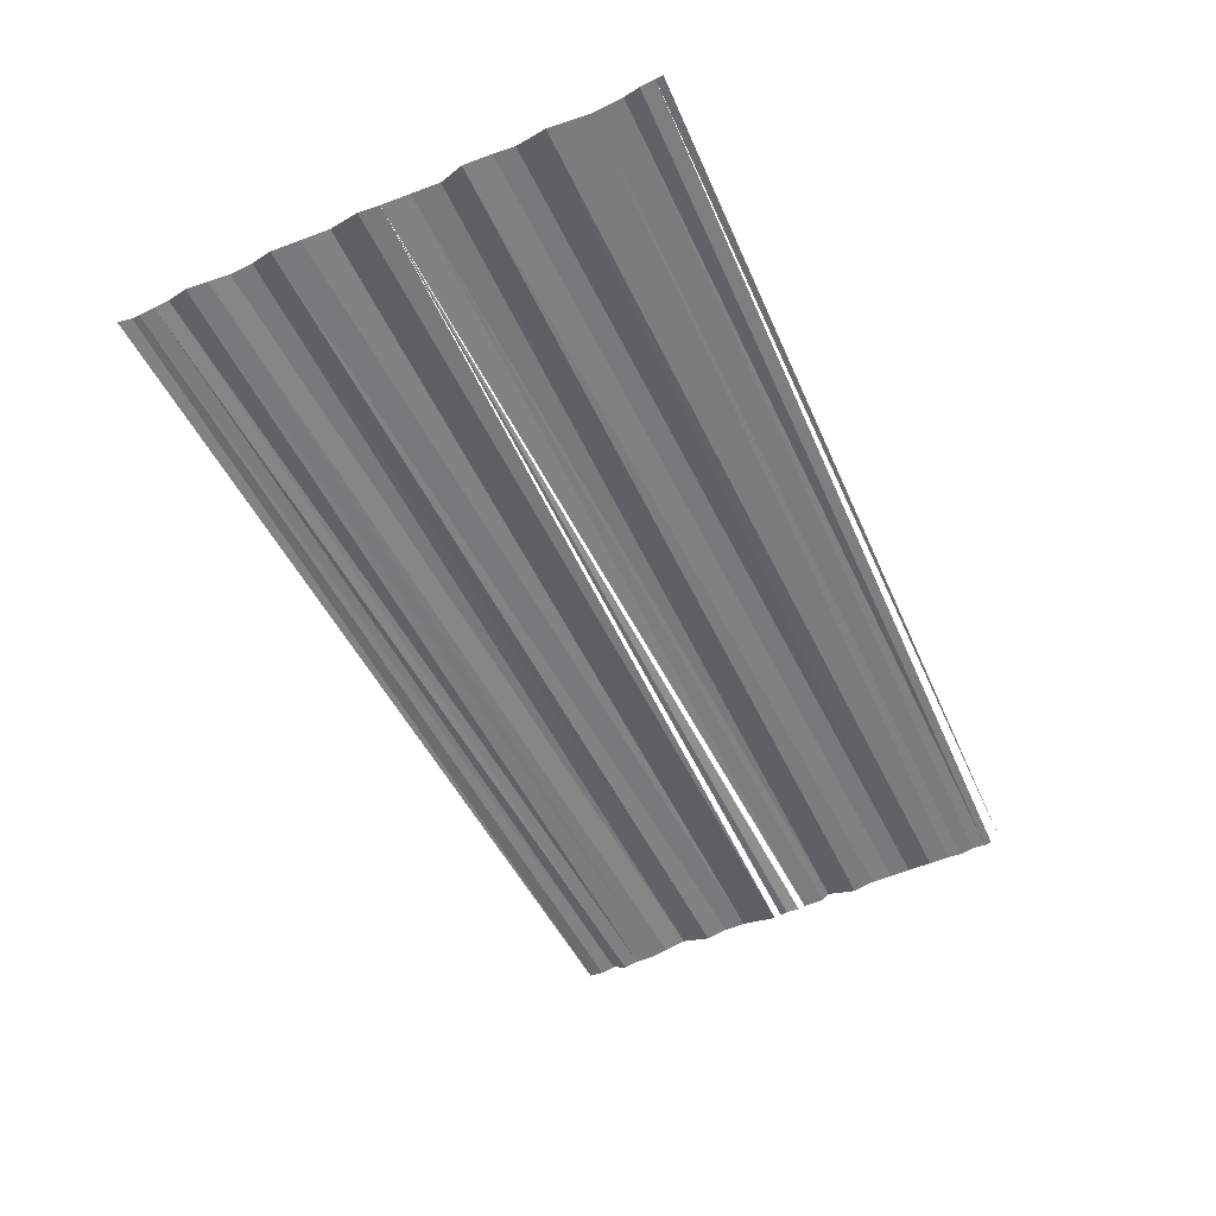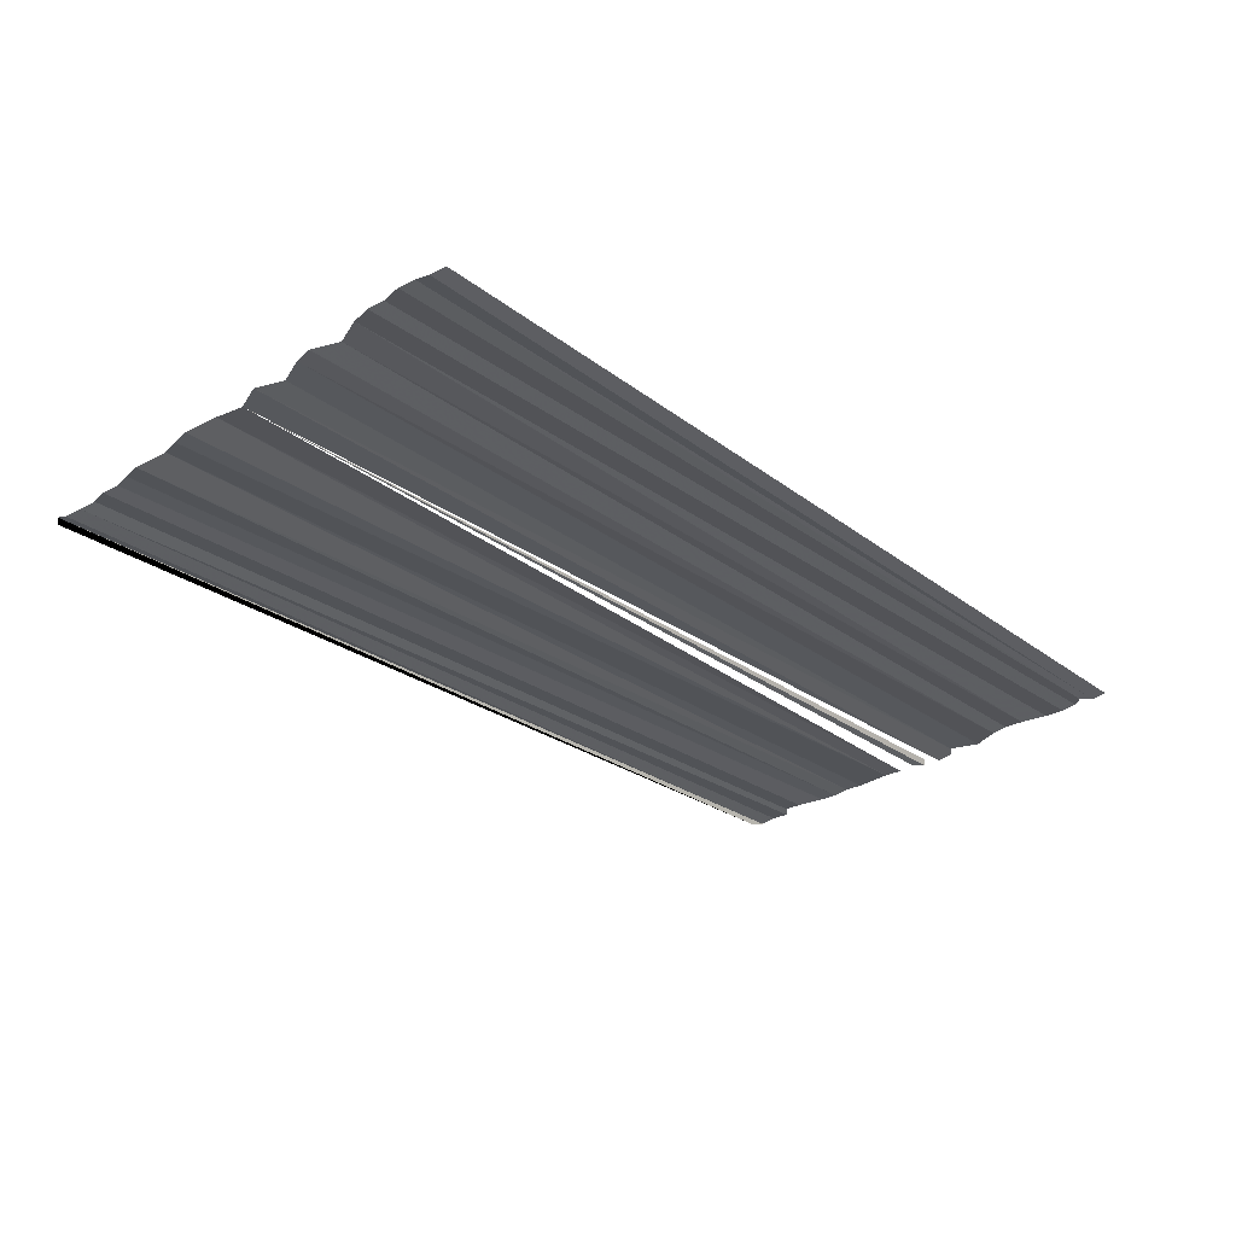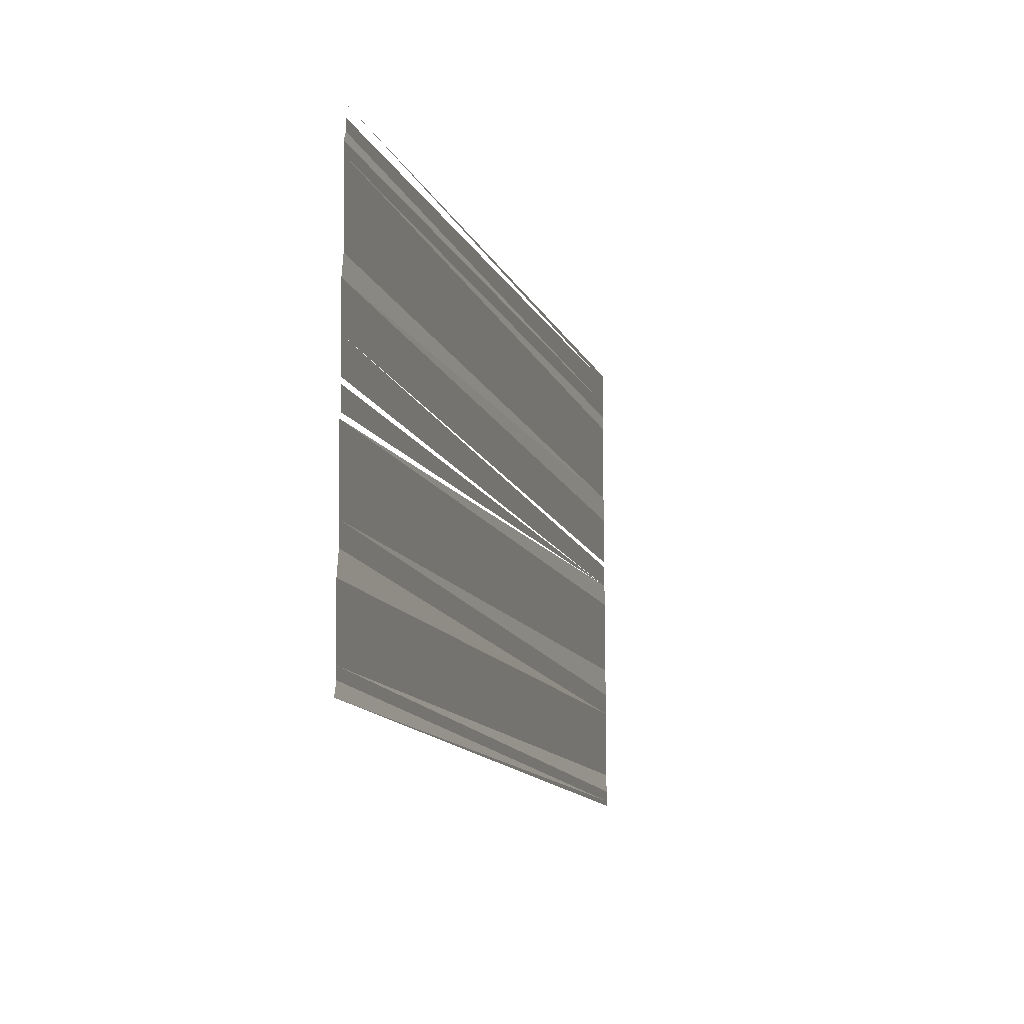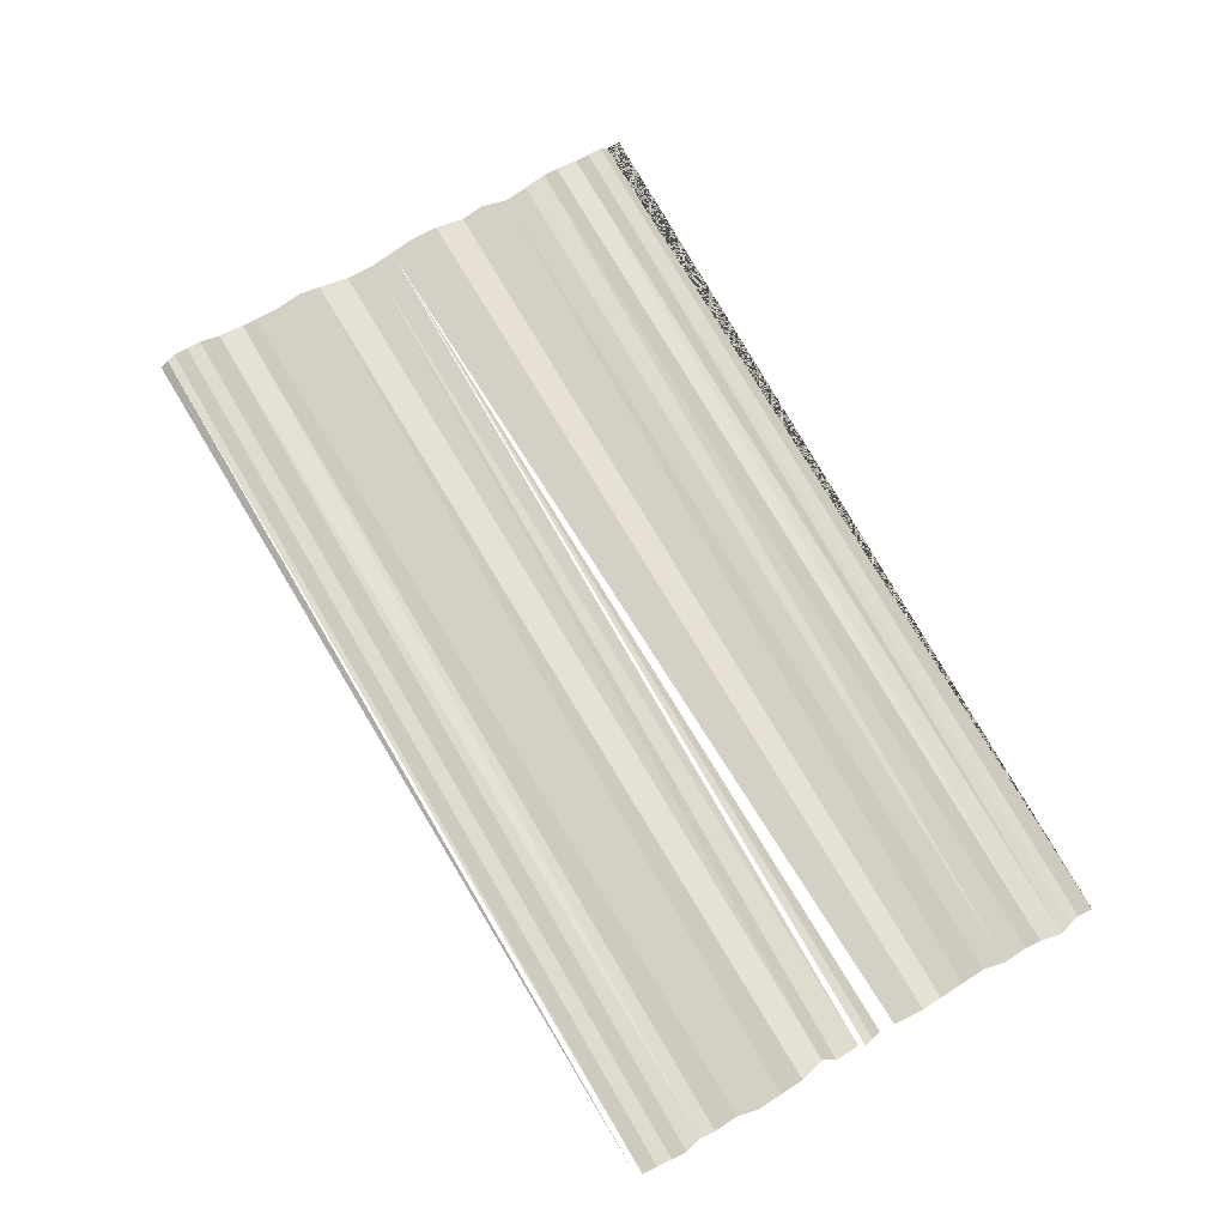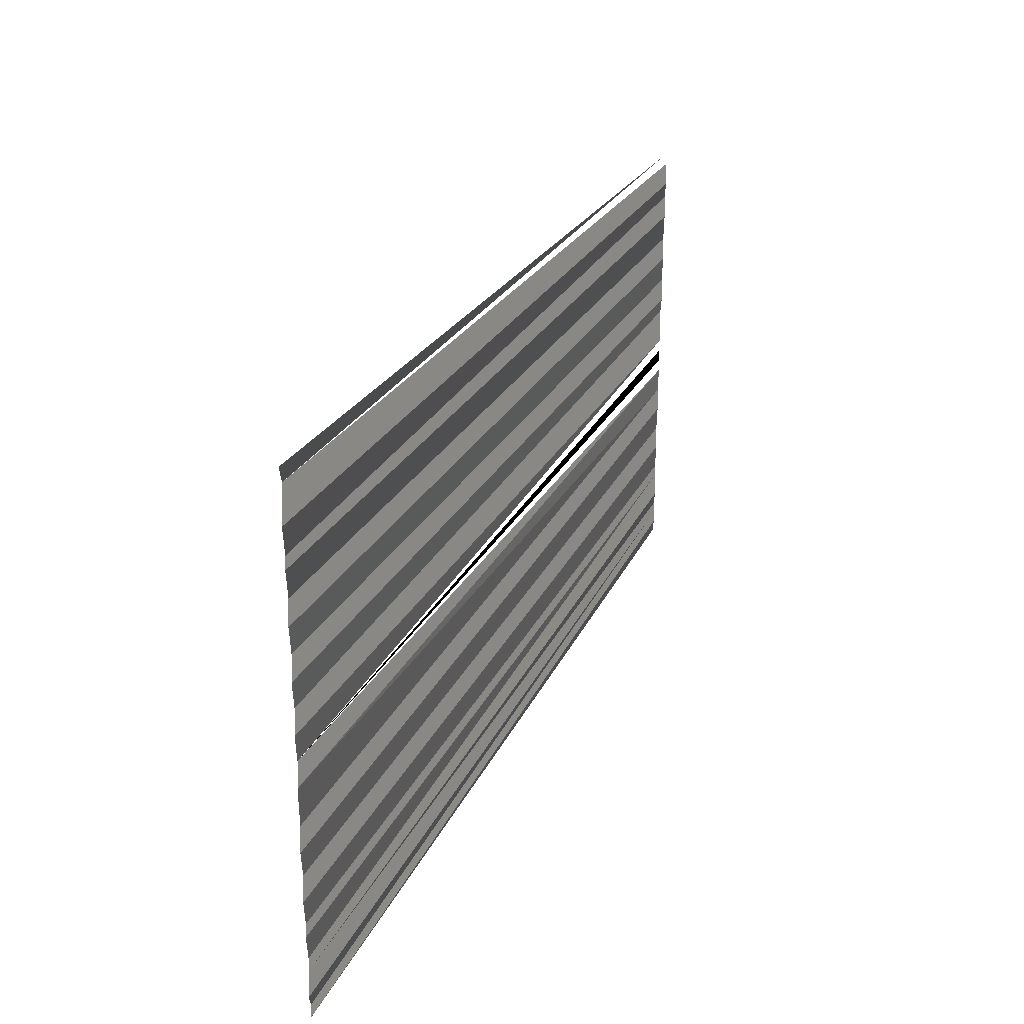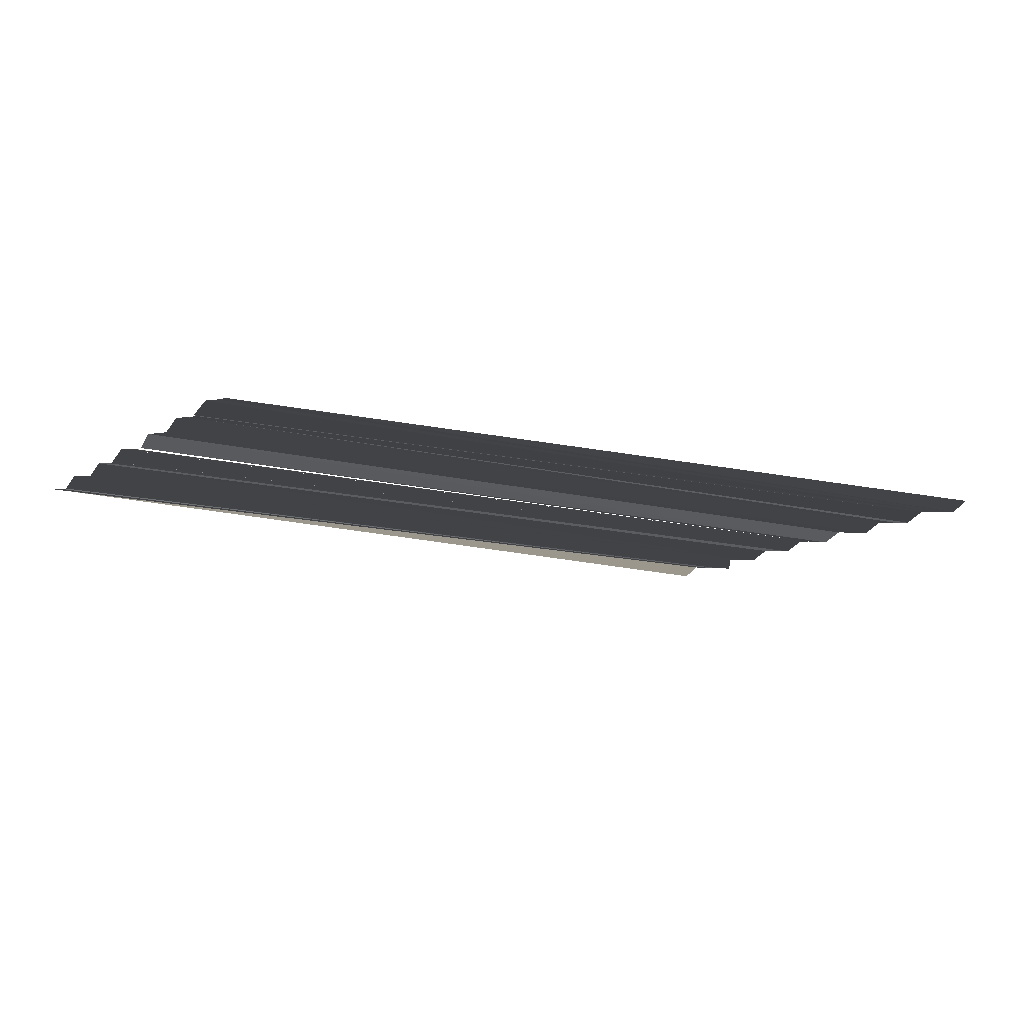
<metadata>
{"format":"obj","ext":"obj","renderer":"f3d","projection":"perspective","resolution":1024,"background":"white","views":[{"elev":-54.0,"azim":-64.8,"up":"+Y"},{"elev":-30.2,"azim":-46.2,"up":"+Y"},{"elev":-11.6,"azim":105.4,"up":"+Z"},{"elev":69.3,"azim":60.2,"up":"+Y"},{"elev":27.1,"azim":-67.9,"up":"+Z"},{"elev":-12.4,"azim":147.3,"up":"+Y"}]}
</metadata>
<code>
o 5697
v 2205 1861 7.608
v 2205 1861 7.608
v 2205 1861 7.608
v 2205 1861 7.608
v 2205 1861 7.608
v 2205 1861 7.607
v 2205 1861 7.607
v 2205 1861 7.607
v 2205 1861 7.607
v 2205 1861 7.607
v 2205 1861 7.607
v 2205 1861 7.607
v 2205 1861 7.607
v 2205 1861 7.607
v 2205 1861 7.607
v 2205 1861 7.607
v 2205 1861 7.606
v 2205 1861 7.606
v 2205 1861 7.606
v 2205 1861 7.606
v 2205 1861 7.606
v 2205 1861 7.606
v 2205 1861 7.606
v 2205 1861 7.606
v 2205 1861 7.605
v 2205 1861 7.605
v 2205 1861 7.605
v 2205 1861 7.605
v 2205 1861 7.605
v 2205 1861 7.605
v 2205 1861 7.605
v 2205 1861 7.605
v 2205 1861 7.605
v 2205 1861 7.605
v 2205 1861 7.604
v 2205 1861 7.604
v 2205 1861 7.604
v 2205 1861 7.604
v 2205 1861 7.604
v 2205 1861 7.604
v 2205 1861 7.604
v 2205 1861 7.604
v 2205 1861 7.603
v 2205 1861 7.603
v 2205 1861 7.603
v 2205 1861 7.603
v 2205 1861 7.603
v 2205 1861 7.603
v 2205 1861 7.603
v 2205 1861 7.603
v 2205 1861 7.603
v 2205 1861 7.603
v 2205 1861 7.602
v 2205 1861 7.603
v 2205 1861 7.602
v 2205 1861 7.602
v 2205 1861 7.602
f 1 2 3
f 3 4 5
f 5 4 6
f 5 6 7
f 7 6 8
f 7 8 9
f 9 8 10
f 9 10 11
f 11 10 12
f 11 12 13
f 13 12 14
f 13 14 15
f 15 14 16
f 15 16 17
f 17 16 18
f 17 18 19
f 19 18 20
f 19 20 21
f 21 20 22
f 21 22 23
f 23 22 24
f 23 24 25
f 24 26 27
f 27 26 28
f 27 28 29
f 30 31 29
f 31 32 29
f 33 34 29
f 33 35 34
f 35 36 34
f 35 37 36
f 38 37 35
f 38 39 37
f 40 39 38
f 40 41 39
f 42 41 40
f 42 43 41
f 44 43 42
f 44 45 43
f 46 45 44
f 46 47 45
f 48 47 46
f 48 49 47
f 50 49 48
f 50 51 49
f 52 51 50
f 52 53 51
f 54 53 52
f 54 55 53
f 56 55 54
f 56 57 55

</code>
